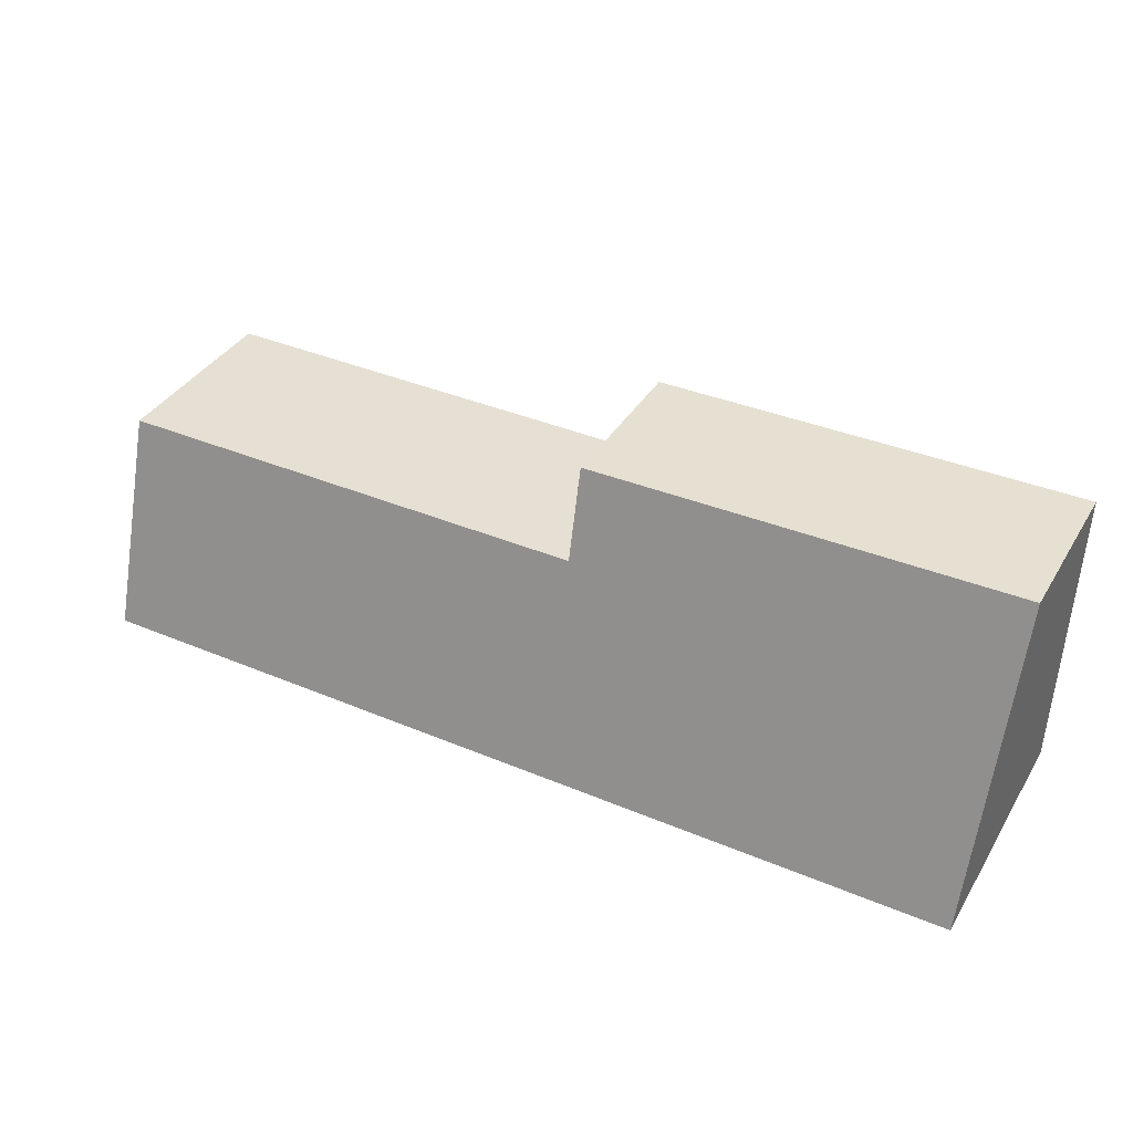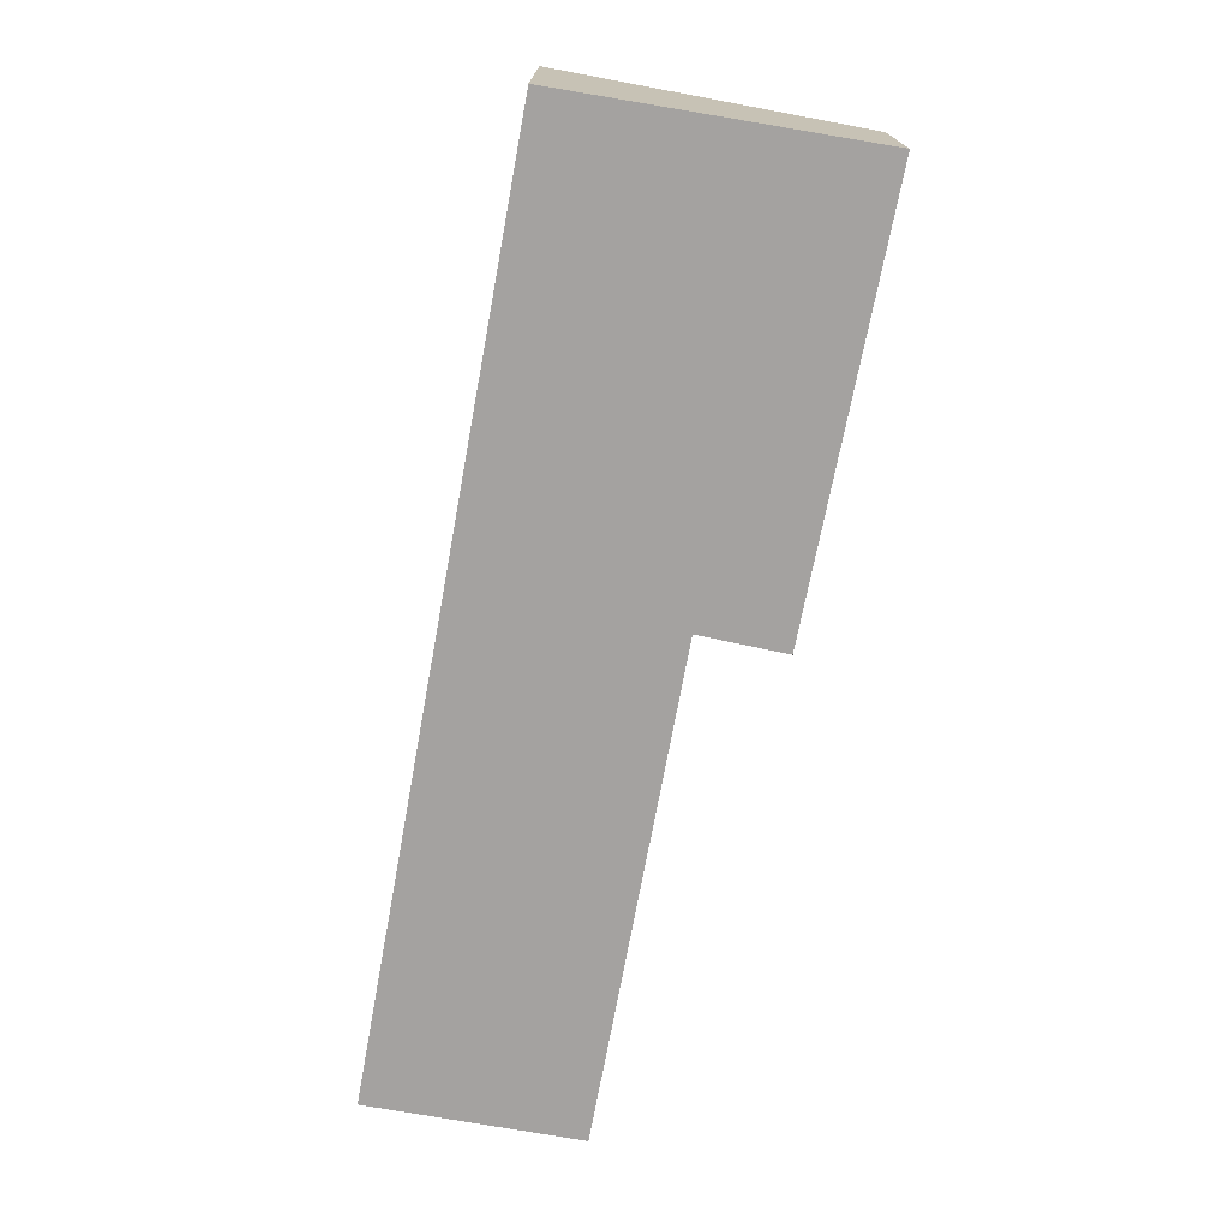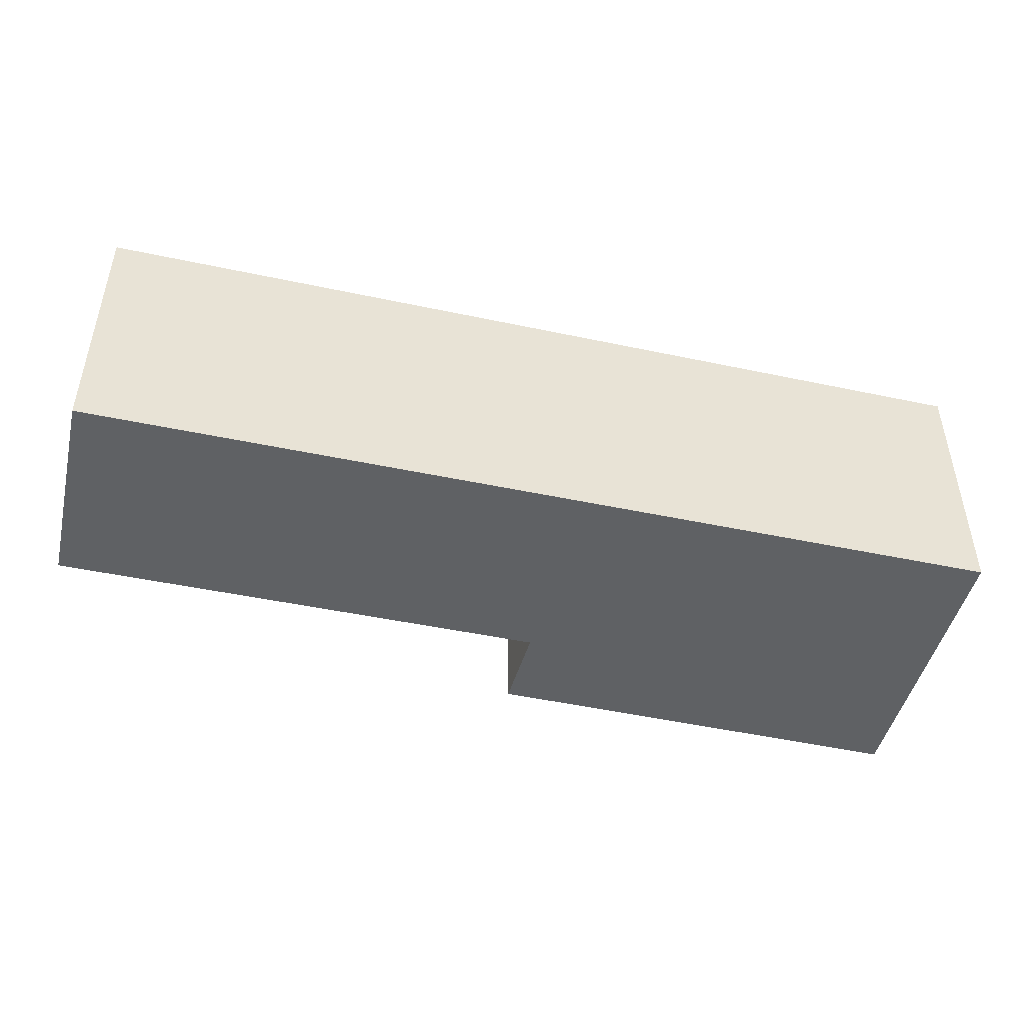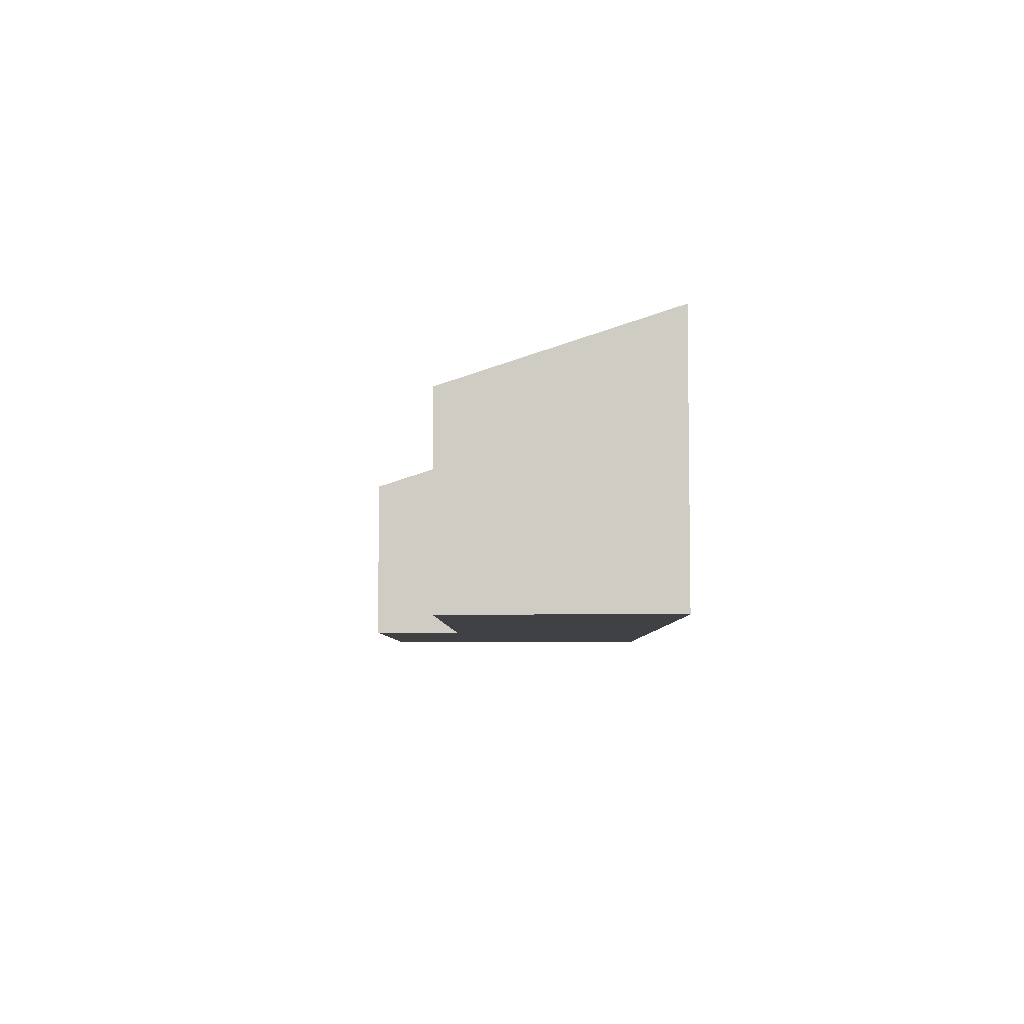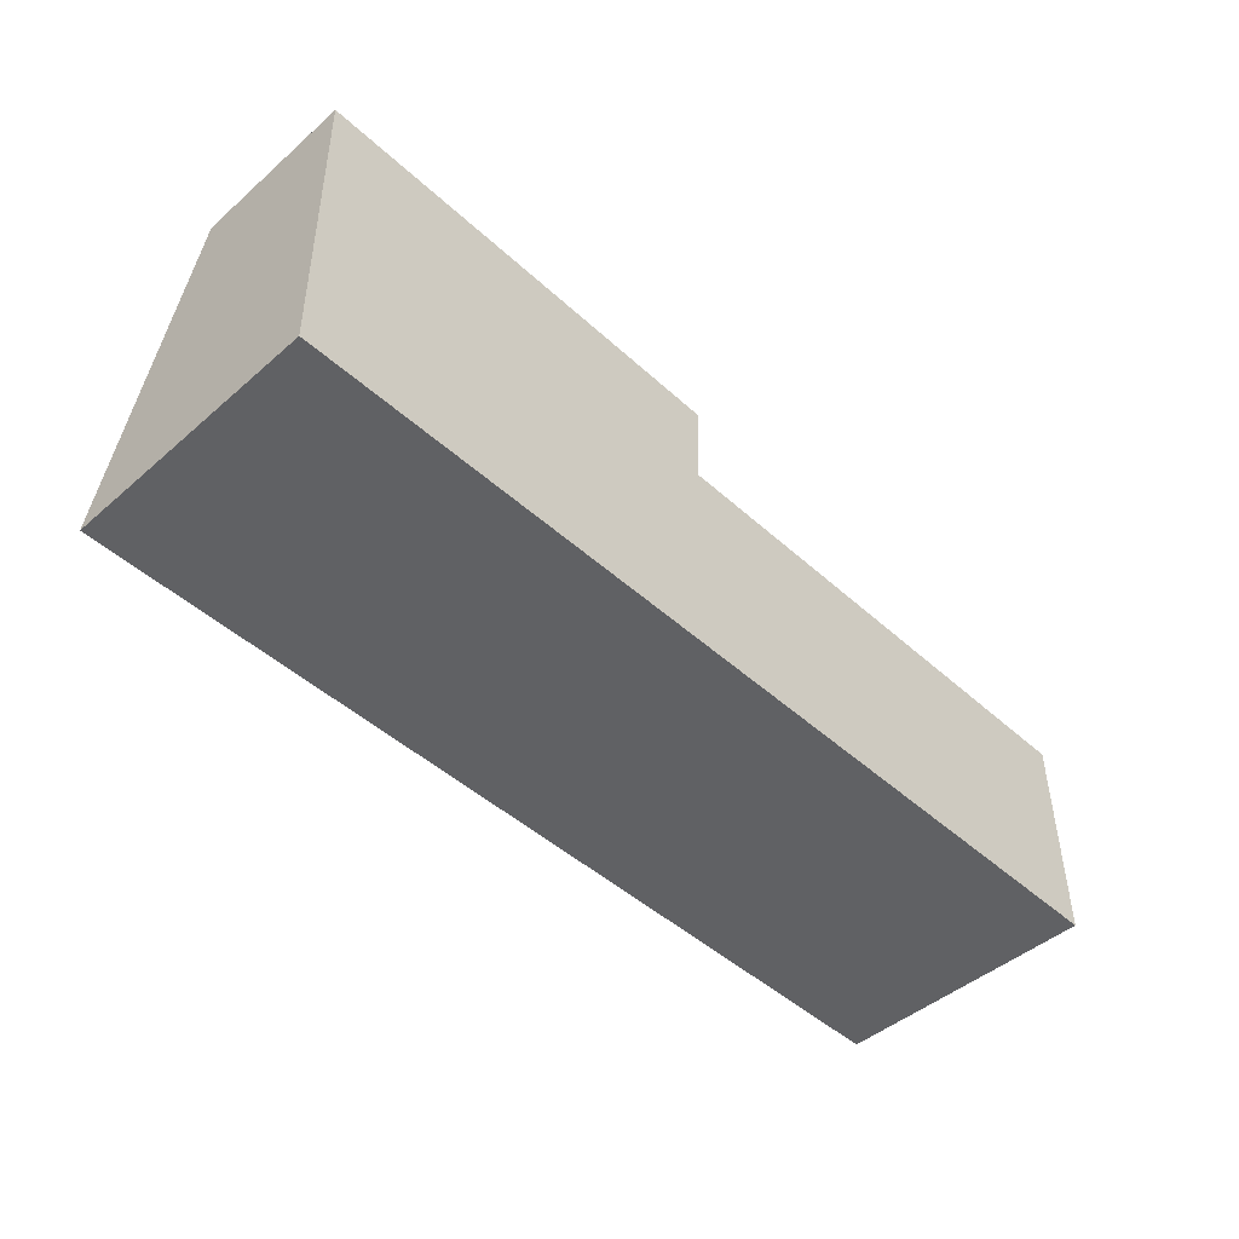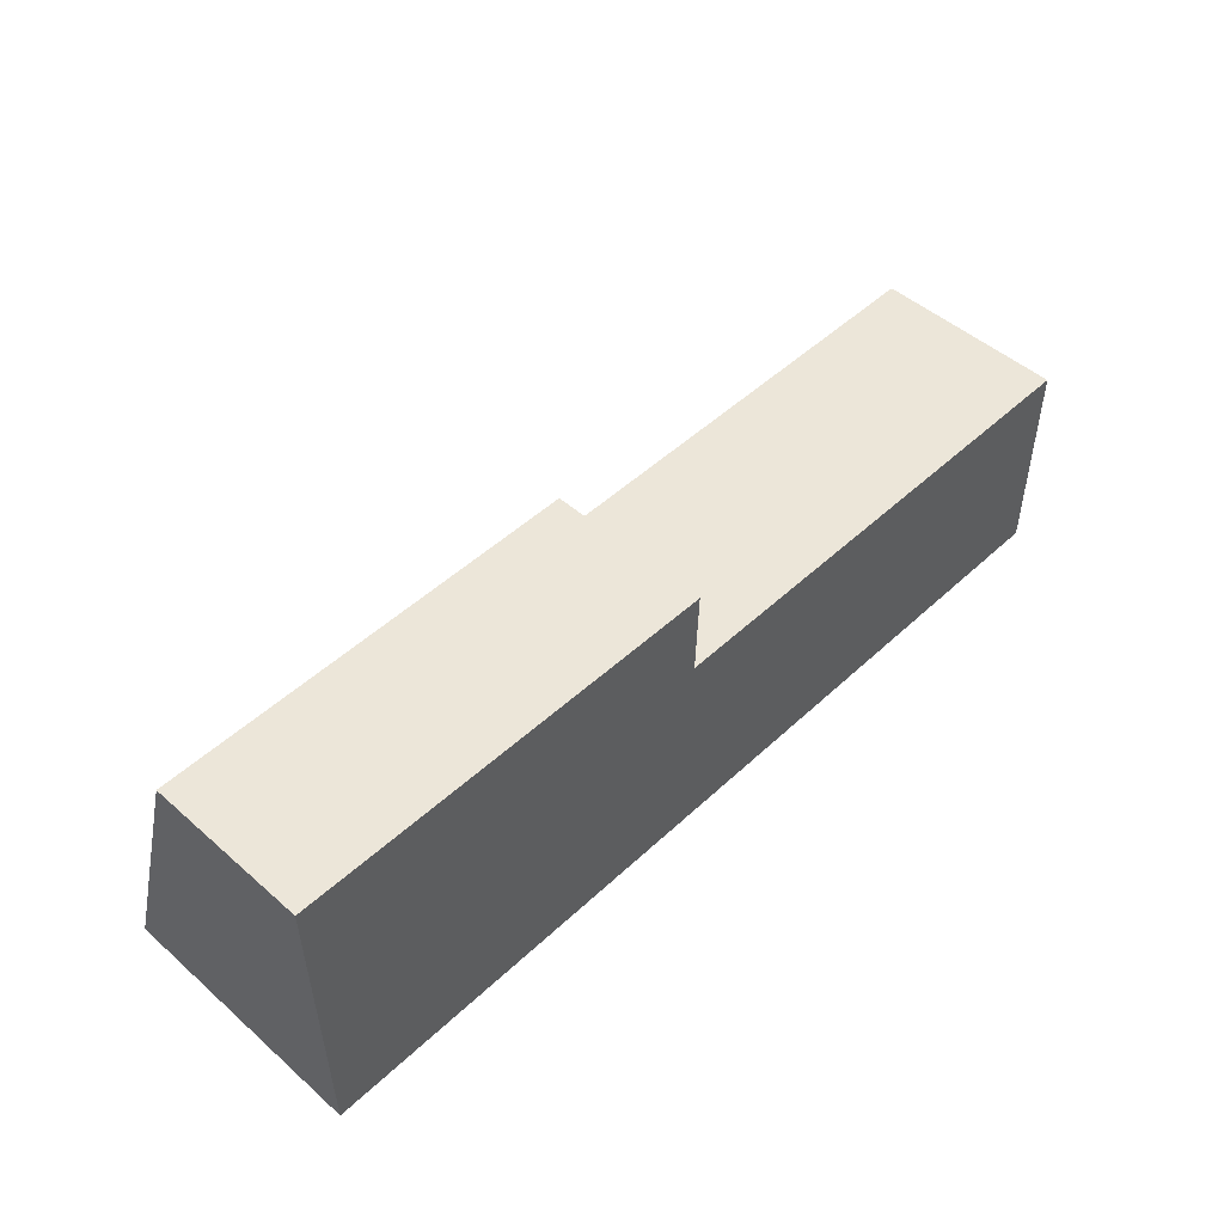
<metadata>
{"format":"obj","ext":"obj","renderer":"f3d","projection":"perspective","resolution":1024,"background":"white","views":[{"elev":38.2,"azim":-151.8,"up":"+Z"},{"elev":-72.7,"azim":-100.3,"up":"+Y"},{"elev":-46.0,"azim":166.4,"up":"+Y"},{"elev":-5.6,"azim":90.8,"up":"+Y"},{"elev":-46.8,"azim":-45.6,"up":"+Z"},{"elev":49.1,"azim":-45.9,"up":"+Z"}]}
</metadata>
<code>
v  0.033 1.96 -2.3
v  6.947 1.437 -0.709
v  6.95 1.963 -2.316
v  3.215 1.435 -0.699
v  3.237 1.22 -0.042
v  0 1.208 7.397e-17
v  6.95 1.418e-16 -2.316
v  6.947 4.341e-17 -0.709
v  3.215 4.28e-17 -0.699
v  3.237 2.572e-18 -0.042
v  0.033 1.408e-16 -2.3
v  0 0 0
g defaultobject
f 1 2 3
f 2 1 4
f 4 1 5
f 5 1 6
f 2 7 3
f 7 2 8
f 5 9 4
f 9 5 10
f 7 1 3
f 1 7 11
f 11 6 1
f 6 11 12
f 6 10 5
f 10 6 12
f 4 8 2
f 8 4 9
f 8 11 7
f 11 8 9
f 11 9 10
f 11 10 12

</code>
